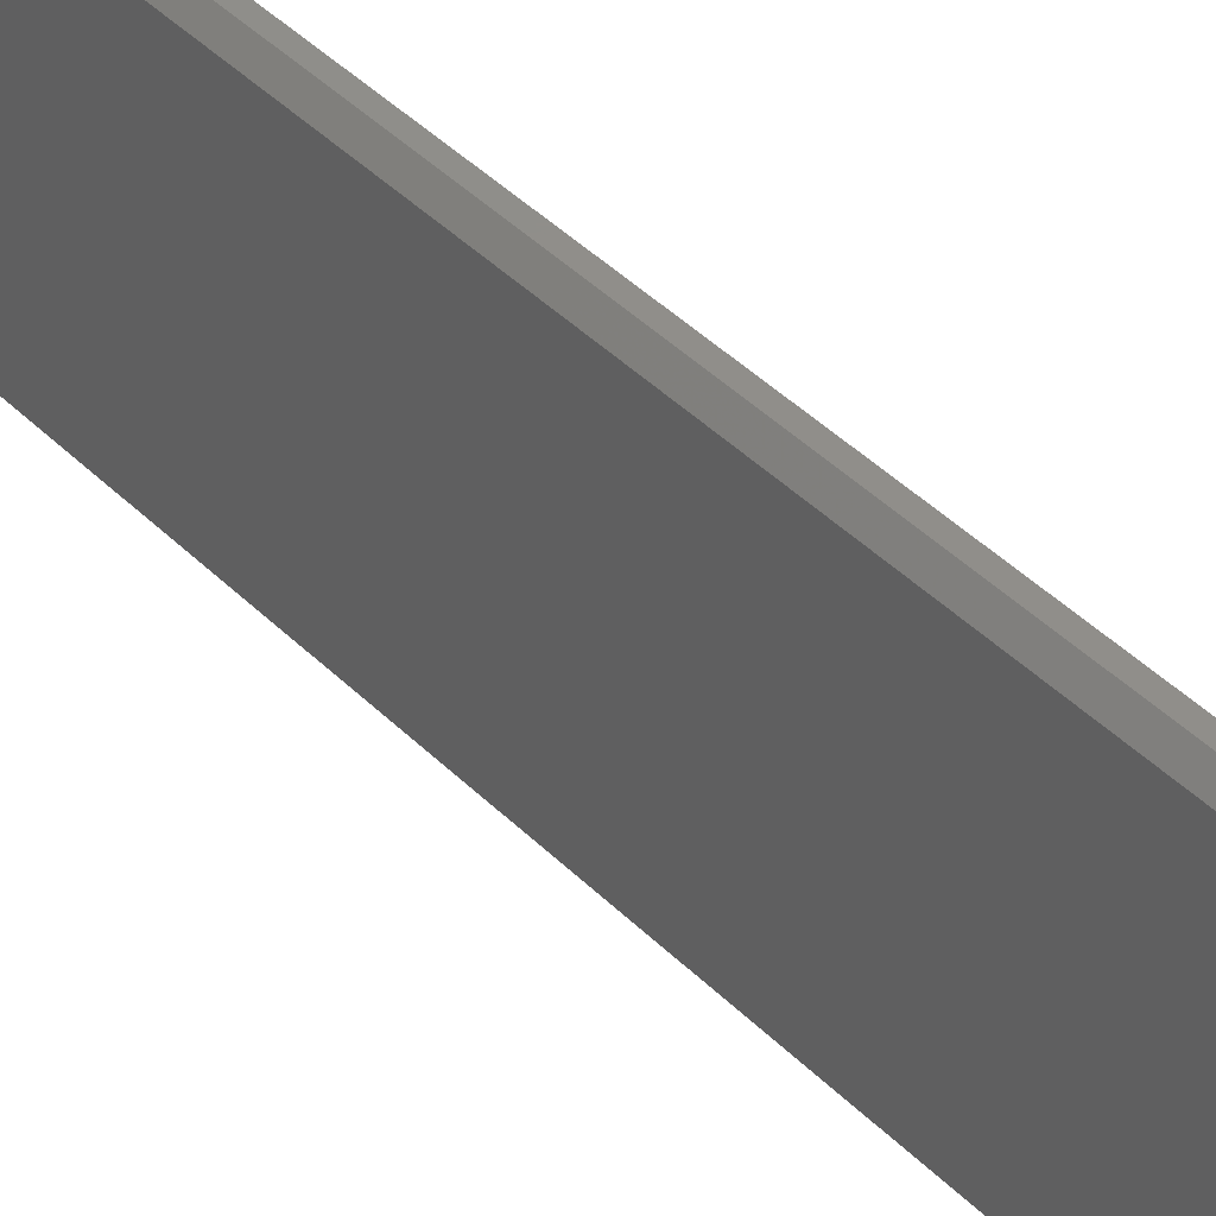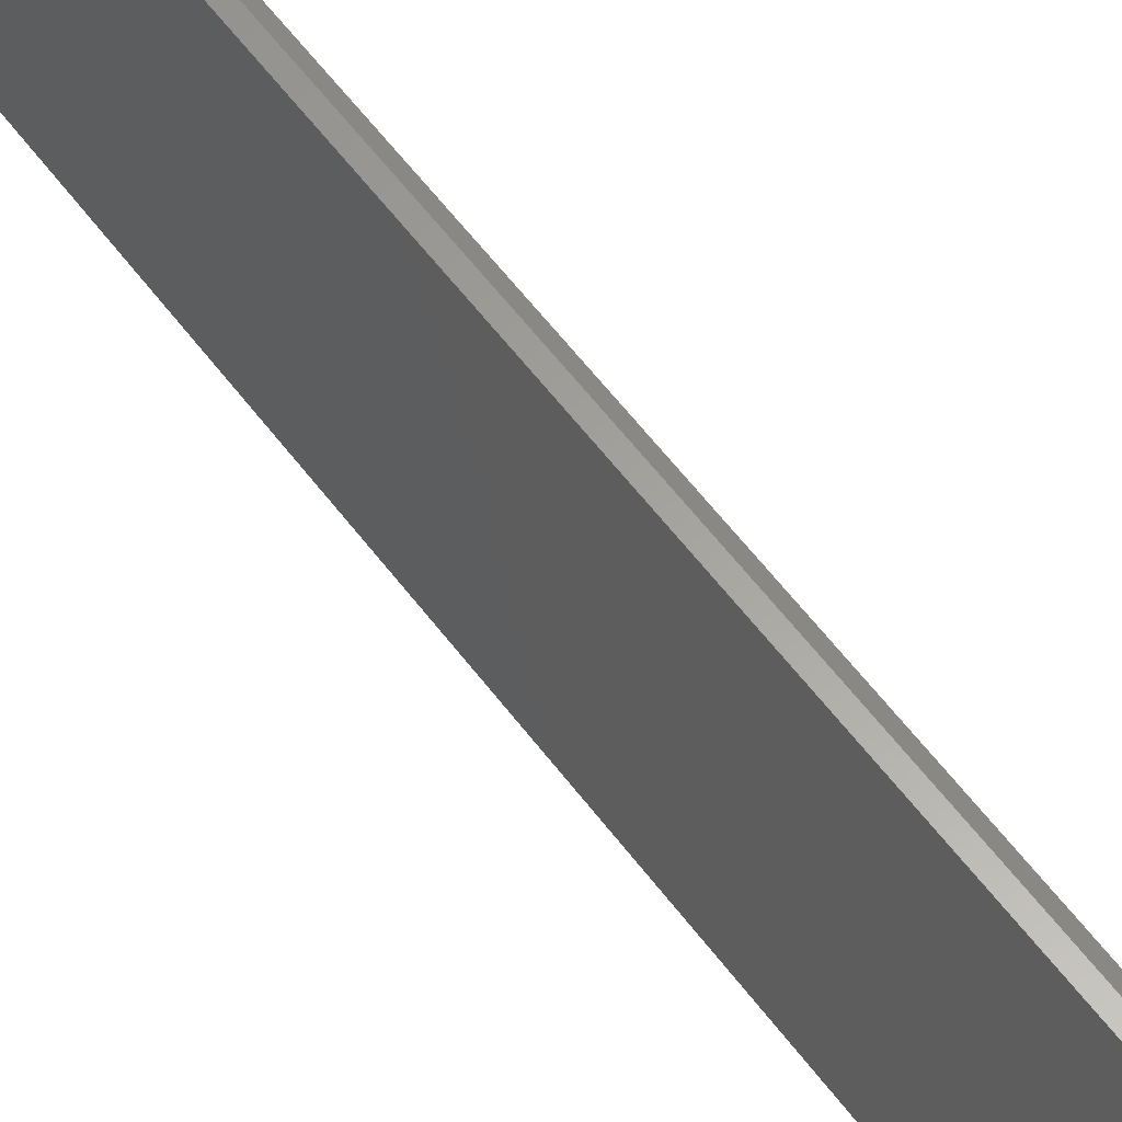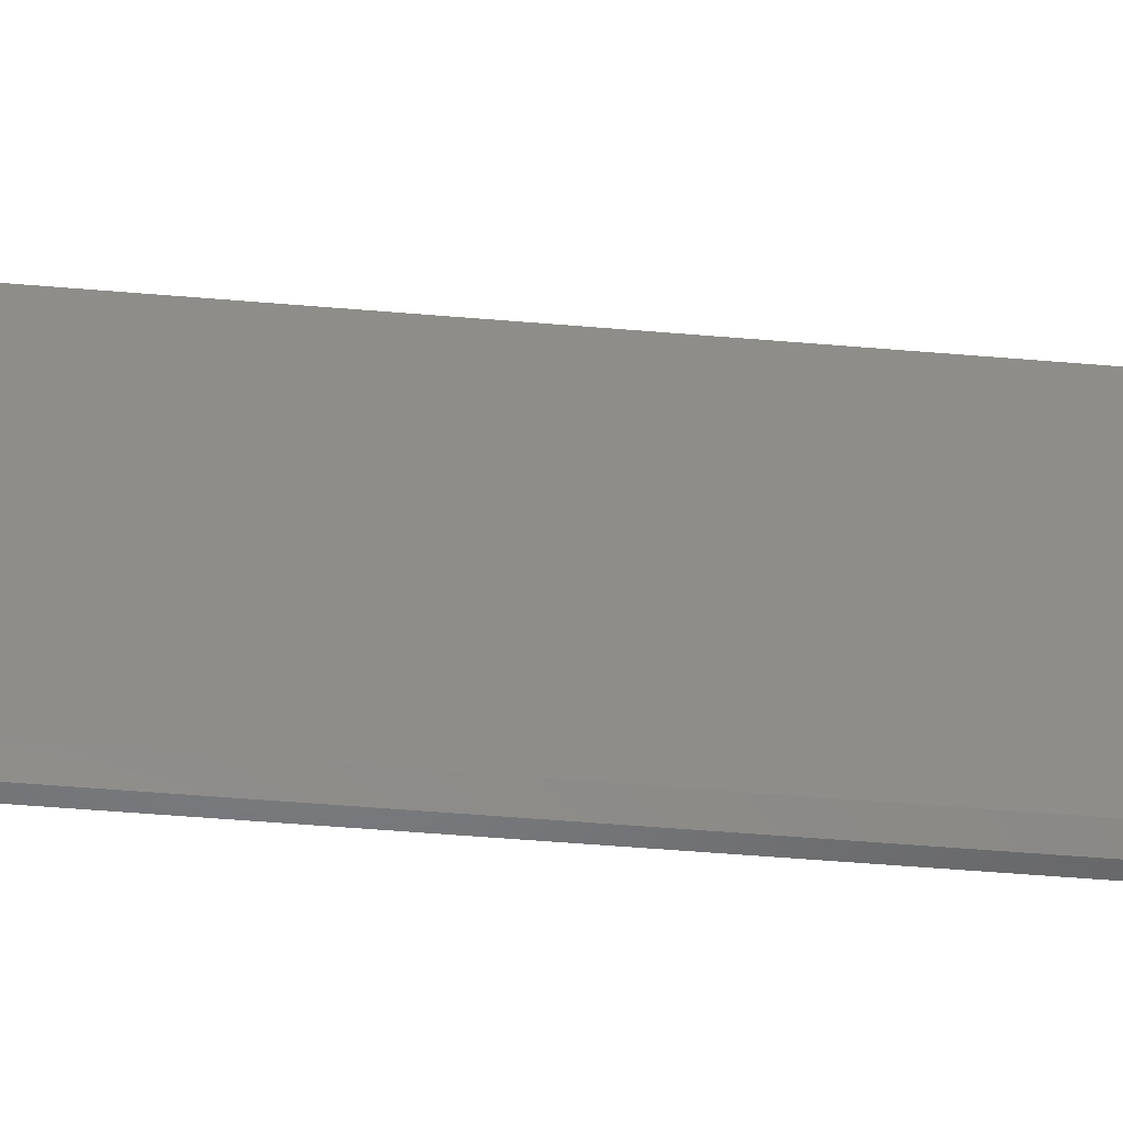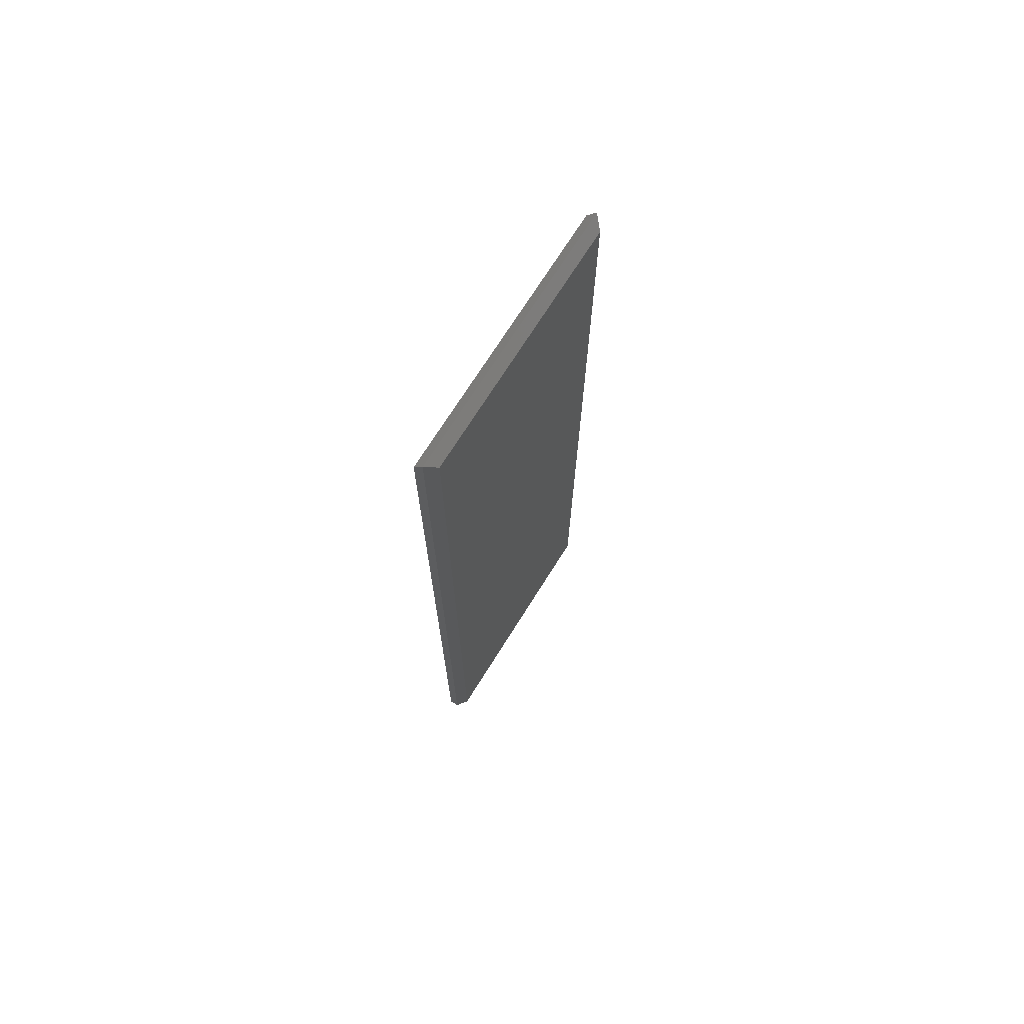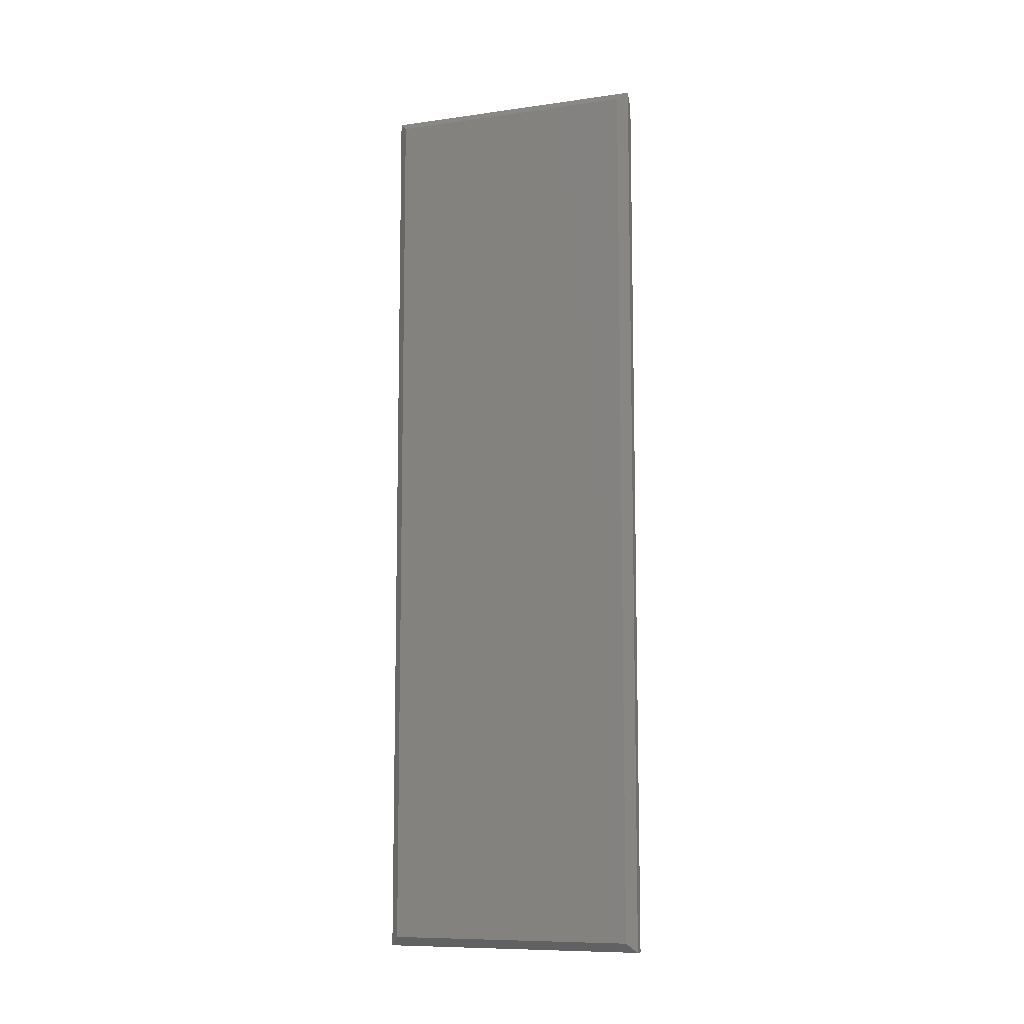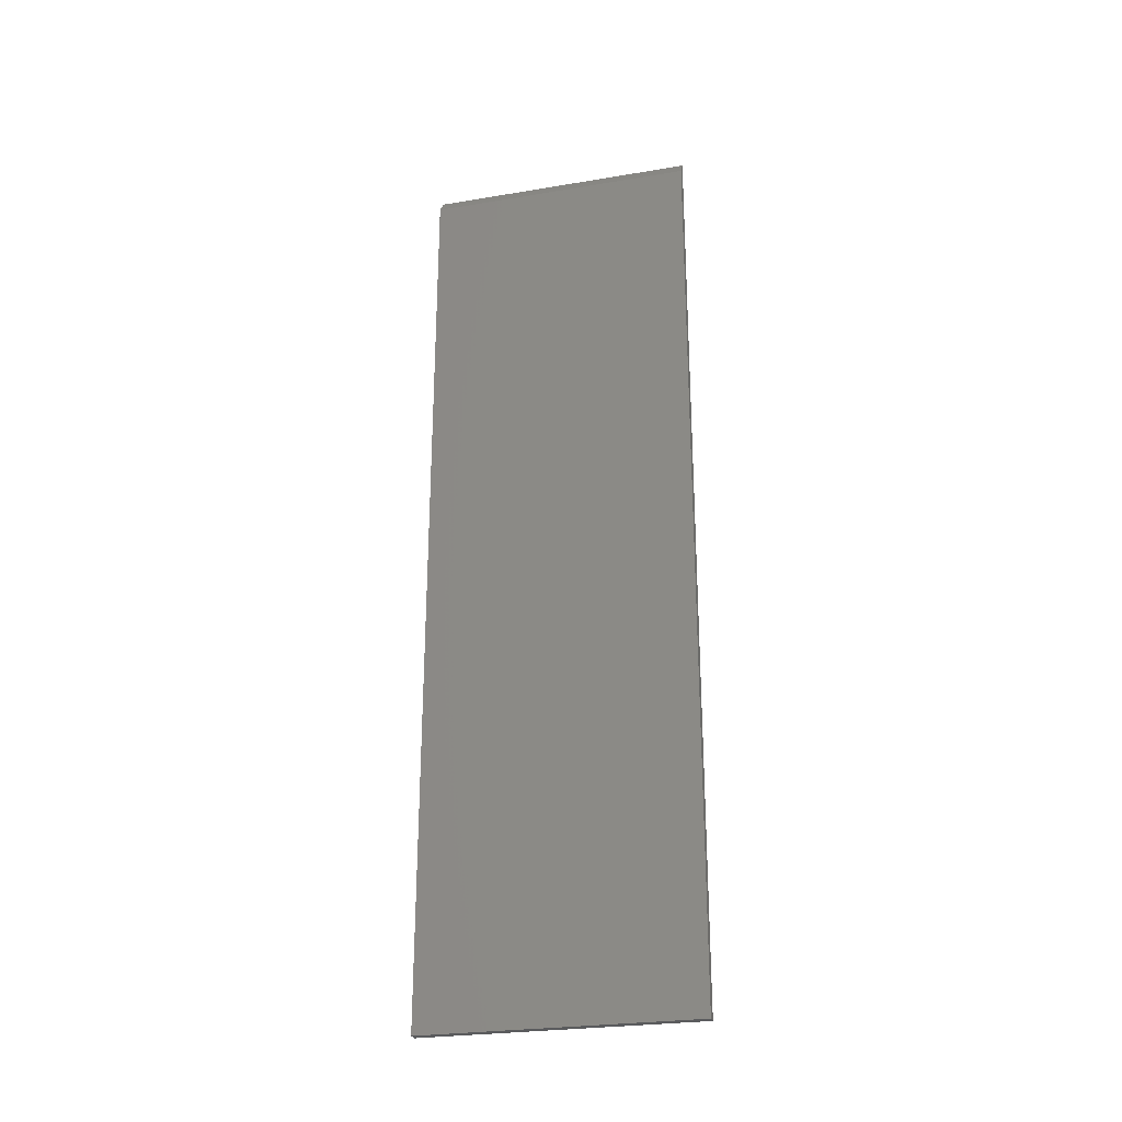
<metadata>
{"format":"stl","ext":"stl","renderer":"f3d","projection":"perspective","resolution":1024,"background":"white","views":[{"elev":45.3,"azim":138.1,"up":"+Y"},{"elev":61.5,"azim":-37.3,"up":"+Y"},{"elev":-51.0,"azim":84.7,"up":"+Y"},{"elev":71.6,"azim":32.1,"up":"+Z"},{"elev":-9.5,"azim":110.0,"up":"+Z"},{"elev":-26.4,"azim":-75.3,"up":"+Z"}]}
</metadata>
<code>
# stl→obj: 12 verts, 20 faces
v 0.01562 -0.2188 0.75
v -1.639e-16 -0.2188 0.7266
v 0.01562 -0.2188 -0.75
v 0 -0.2188 -0.75
v 0.01562 0.2234 -0.75
v 3.005e-33 0.2234 -0.75
v 0.01562 0.2234 0.75
v -1.639e-16 0.2234 0.7266
v 0.03125 0.2077 0.7344
v 0.03125 -0.2031 0.7344
v 0.03125 0.2077 -0.7344
v 0.03125 -0.2031 -0.7344
f 1 2 3
f 3 2 4
f 5 6 7
f 7 6 8
f 4 2 6
f 6 2 8
f 7 1 9
f 9 1 10
f 5 7 11
f 11 7 9
f 1 3 10
f 10 3 12
f 7 8 1
f 1 8 2
f 12 11 10
f 10 11 9
f 3 4 5
f 5 4 6
f 3 5 12
f 12 5 11

</code>
